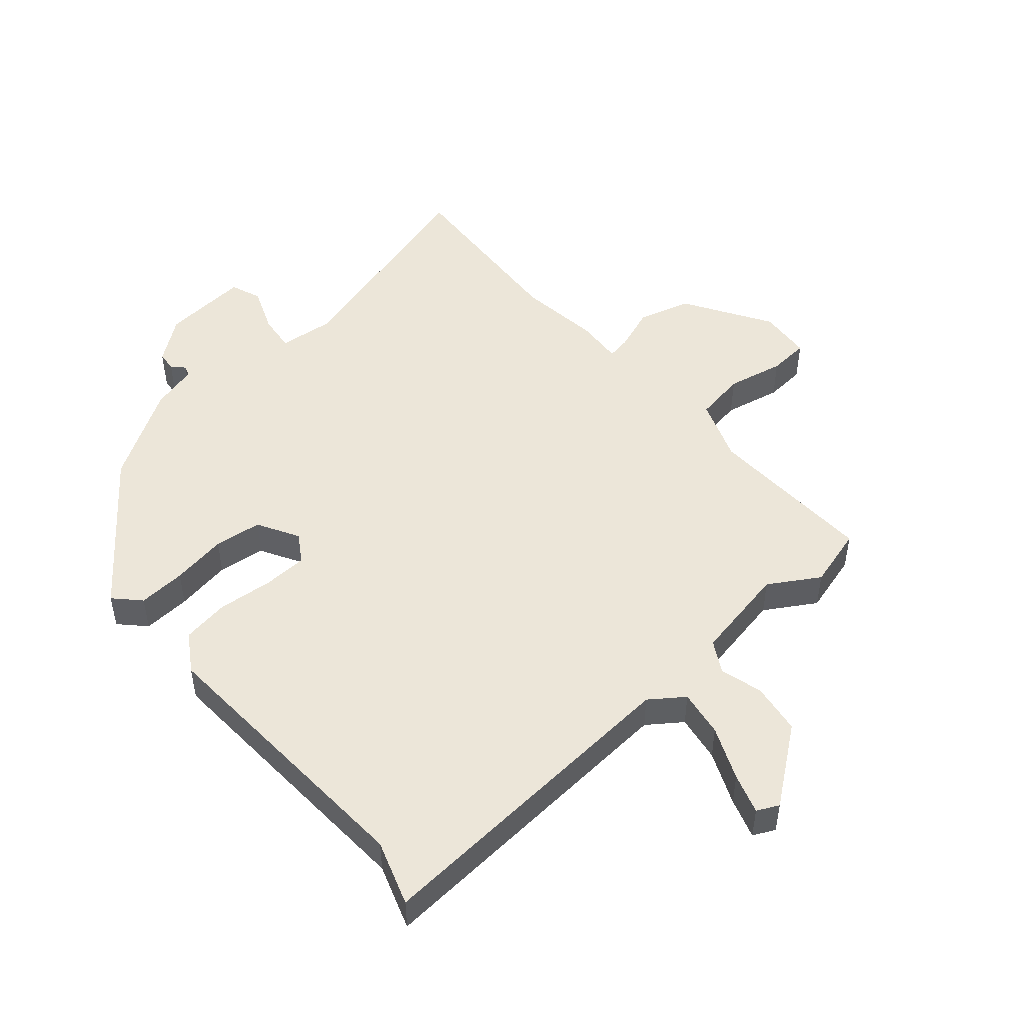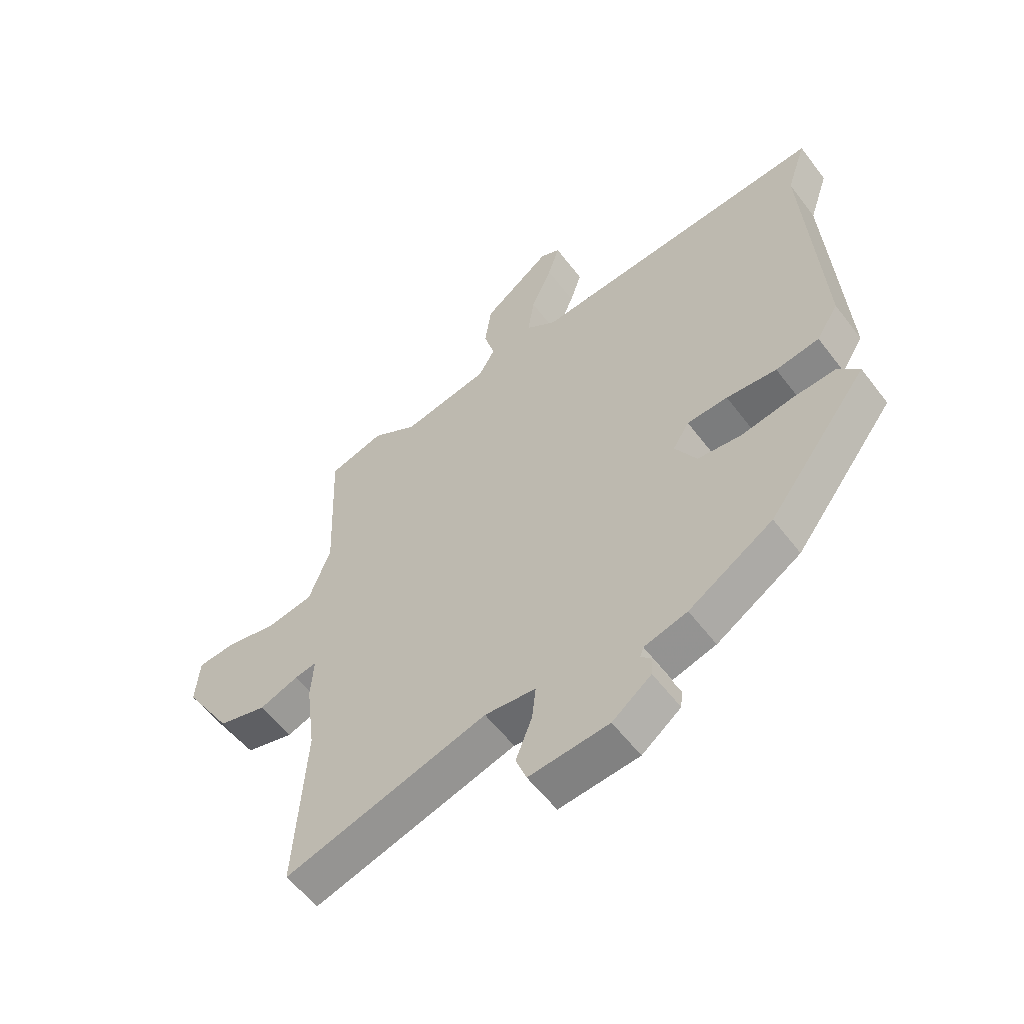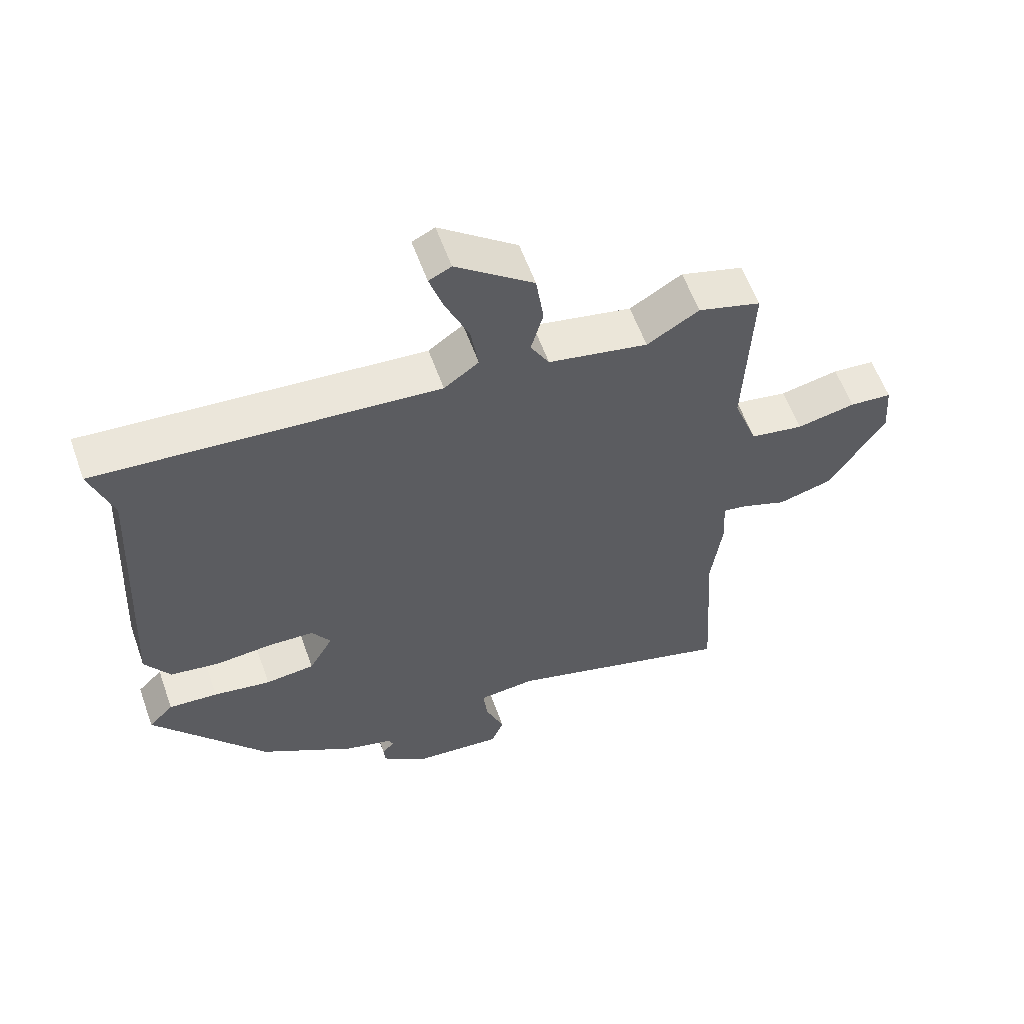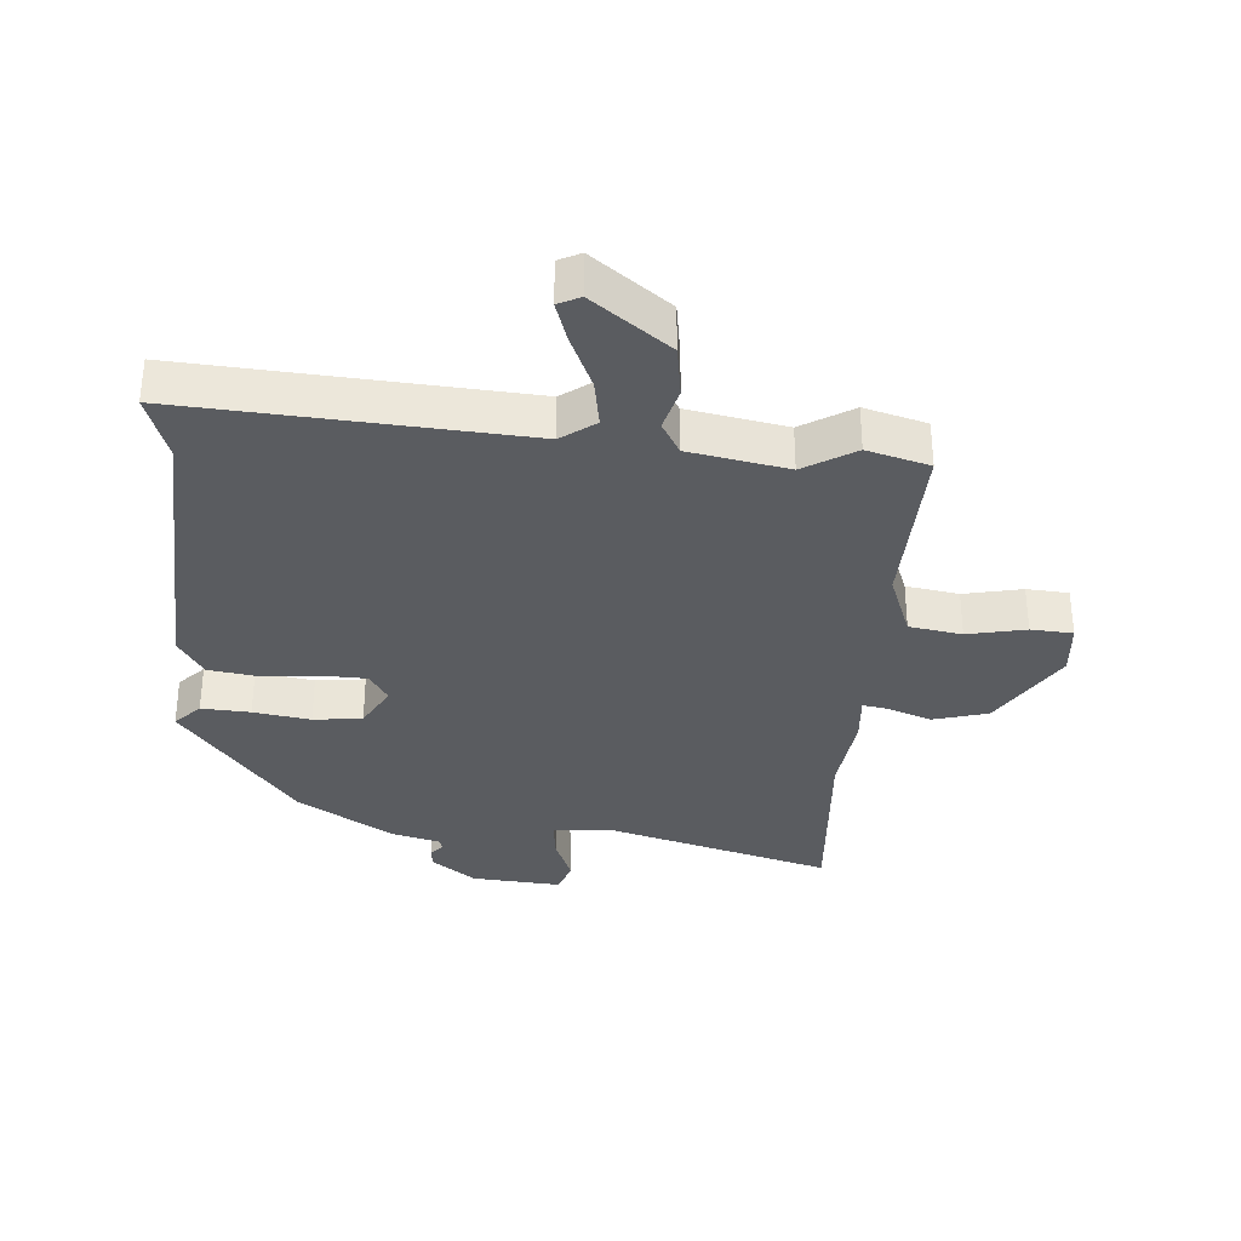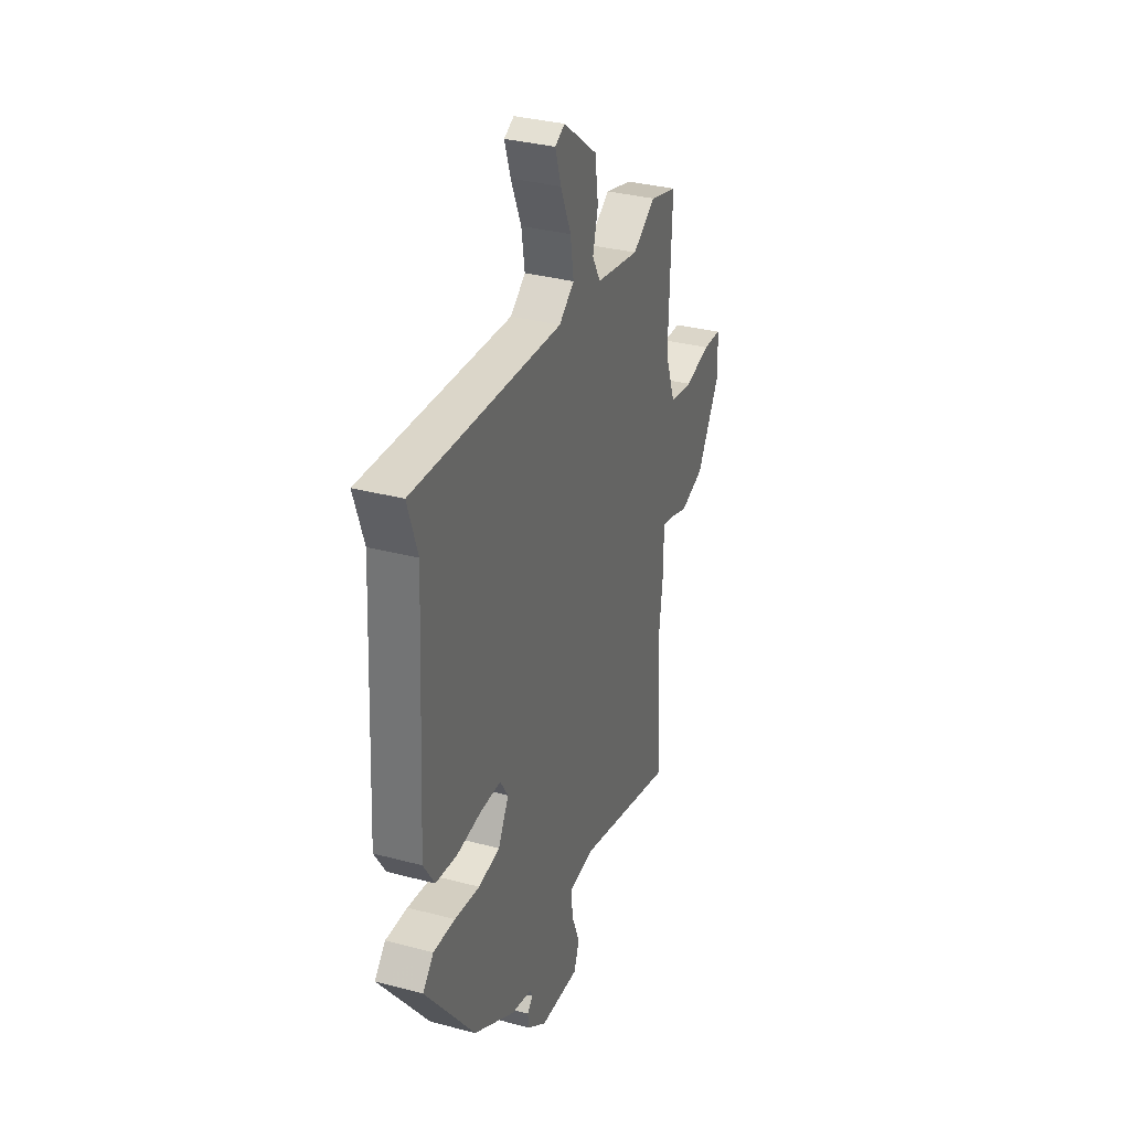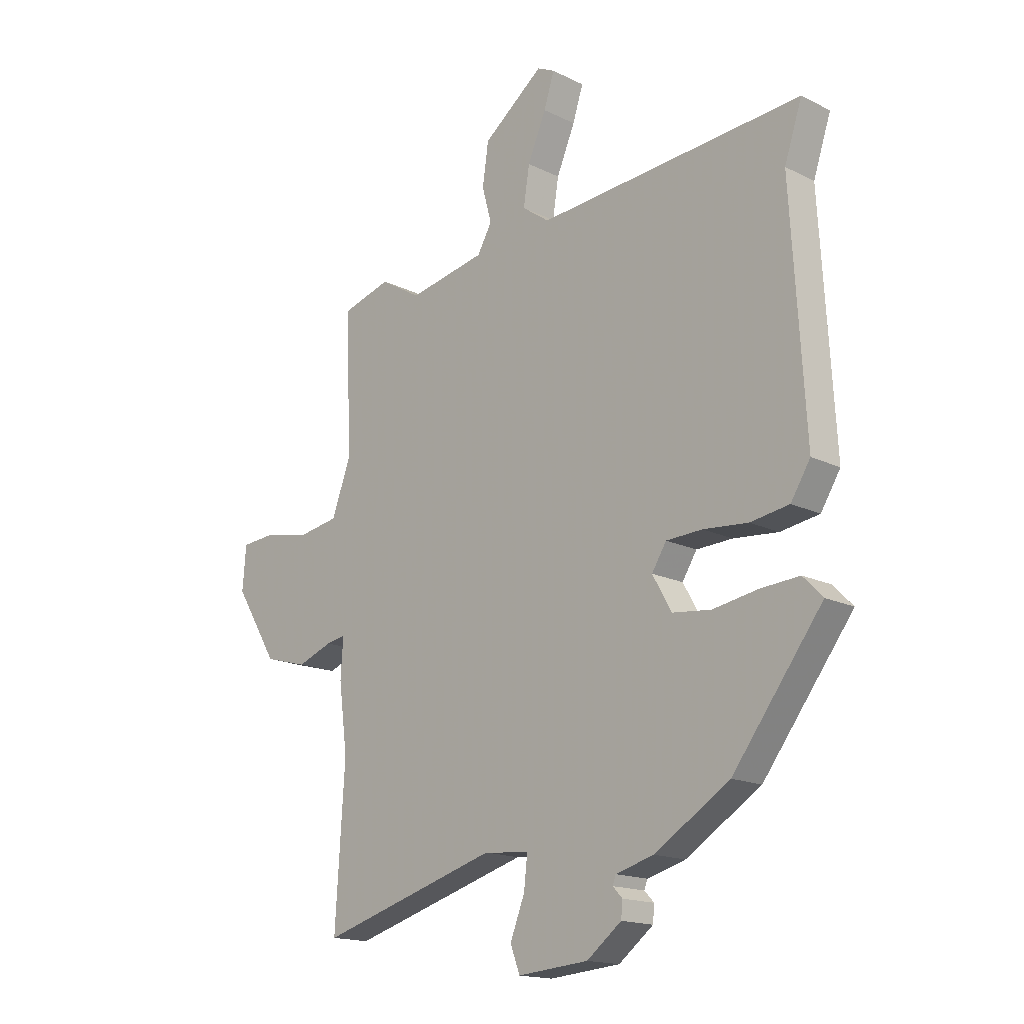
<metadata>
{"format":"obj","ext":"obj","renderer":"f3d","projection":"perspective","resolution":1024,"background":"white","views":[{"elev":49.0,"azim":-40.7,"up":"+Y"},{"elev":-57.1,"azim":-143.2,"up":"+Z"},{"elev":59.0,"azim":-19.7,"up":"+Z"},{"elev":-33.6,"azim":-4.1,"up":"+Y"},{"elev":33.7,"azim":-70.1,"up":"+Z"},{"elev":-16.5,"azim":-135.0,"up":"+Z"}]}
</metadata>
<code>
v 0.408 0.07 0.526
v 0.506 0.07 0.498
v 0.495 0.07 0.221
v 0.533 0.07 0.118
v 0.616 0.07 0.104
v 0.708 0.07 0.123
v 0.774 0.07 0.118
v 0.781 0.07 0.032
v 0.695 0.07 -0.107
v 0.609 0.07 -0.131
v 0.539 0.07 -0.105
v 0.5 0.07 -0.098
v 0.505 0.07 -0.175
v 0.488 0.07 -0.307
v 0.507 0.07 -0.609
v 0.149 0.07 -0.505
v 0.059 0.07 -0.514
v 0.066 0.07 -0.575
v 0.095 0.07 -0.649
v 0.076 0.07 -0.699
v -0.065 0.07 -0.687
v -0.134 0.07 -0.634
v -0.137 0.07 -0.602
v -0.118 0.07 -0.582
v -0.124 0.07 -0.565
v -0.2 0.07 -0.544
v -0.349 0.07 -0.451
v -0.527 0.07 -0.218
v -0.488 0.07 -0.178
v -0.411 0.07 -0.183
v -0.321 0.07 -0.198
v -0.244 0.07 -0.189
v -0.206 0.07 -0.122
v -0.235 0.07 -0.076
v -0.307 0.07 -0.073
v -0.396 0.07 -0.081
v -0.473 0.07 -0.069
v -0.512 0.07 -0.007
v -0.485 0.07 0.454
v -0.52 0.07 0.559
v 0.01 0.07 0.52
v 0.064 0.07 0.559
v 0.052 0.07 0.635
v 0.015 0.07 0.721
v -0.006 0.07 0.786
v 0.029 0.07 0.803
v 0.15 0.07 0.71
v 0.162 0.07 0.627
v 0.143 0.07 0.558
v 0.172 0.07 0.507
v 0.327 0.07 0.477
v 0.408 0 0.526
v 0.506 0 0.498
v 0.495 0 0.221
v 0.533 0 0.118
v 0.616 0 0.104
v 0.708 0 0.123
v 0.774 0 0.118
v 0.781 0 0.032
v 0.695 0 -0.107
v 0.609 0 -0.131
v 0.539 0 -0.105
v 0.5 0 -0.098
v 0.505 0 -0.175
v 0.488 0 -0.307
v 0.507 0 -0.609
v 0.149 0 -0.505
v 0.059 0 -0.514
v 0.066 0 -0.575
v 0.095 0 -0.649
v 0.076 0 -0.699
v -0.065 0 -0.687
v -0.134 0 -0.634
v -0.137 0 -0.602
v -0.118 0 -0.582
v -0.124 0 -0.565
v -0.2 0 -0.544
v -0.349 0 -0.451
v -0.527 0 -0.218
v -0.488 0 -0.178
v -0.411 0 -0.183
v -0.321 0 -0.198
v -0.244 0 -0.189
v -0.206 0 -0.122
v -0.235 0 -0.076
v -0.307 0 -0.073
v -0.396 0 -0.081
v -0.473 0 -0.069
v -0.512 0 -0.007
v -0.485 0 0.454
v -0.52 0 0.559
v 0.01 0 0.52
v 0.064 0 0.559
v 0.052 0 0.635
v 0.015 0 0.721
v -0.006 0 0.786
v 0.029 0 0.803
v 0.15 0 0.71
v 0.162 0 0.627
v 0.143 0 0.558
v 0.172 0 0.507
v 0.327 0 0.477
f 46 47 48 49
f 44 45 46 49
f 43 44 49 50
f 42 43 50
f 41 42 50
f 39 40 41 50
f 38 39 50 51
f 35 36 37 38
f 34 35 38 51
f 28 29 30 31
f 26 27 28 31
f 25 26 31 32
f 24 25 32 33
f 22 23 24
f 21 22 24
f 18 19 20 21
f 17 18 21 24
f 14 15 16
f 12 13 14 16
f 12 16 17
f 8 9 10 11
f 8 11 12
f 5 6 7 8
f 4 5 8 12
f 3 4 12 17
f 33 34 51 1
f 3 17 24 33
f 1 2 3 33
f 100 99 98 97
f 100 97 96 95
f 101 100 95 94
f 101 94 93
f 101 93 92
f 101 92 91 90
f 102 101 90 89
f 89 88 87 86
f 102 89 86 85
f 82 81 80 79
f 82 79 78 77
f 83 82 77 76
f 84 83 76 75
f 75 74 73
f 75 73 72
f 72 71 70 69
f 75 72 69 68
f 67 66 65
f 67 65 64 63
f 68 67 63
f 62 61 60 59
f 63 62 59
f 59 58 57 56
f 63 59 56 55
f 68 63 55 54
f 52 102 85 84
f 84 75 68 54
f 84 54 53 52
f 1 52 53 2
f 2 53 54 3
f 3 54 55 4
f 4 55 56 5
f 5 56 57 6
f 6 57 58 7
f 7 58 59 8
f 8 59 60 9
f 9 60 61 10
f 10 61 62 11
f 11 62 63 12
f 12 63 64 13
f 13 64 65 14
f 14 65 66 15
f 15 66 67 16
f 16 67 68 17
f 17 68 69 18
f 18 69 70 19
f 19 70 71 20
f 20 71 72 21
f 21 72 73 22
f 22 73 74 23
f 23 74 75 24
f 24 75 76 25
f 25 76 77 26
f 26 77 78 27
f 27 78 79 28
f 28 79 80 29
f 29 80 81 30
f 30 81 82 31
f 31 82 83 32
f 32 83 84 33
f 33 84 85 34
f 34 85 86 35
f 35 86 87 36
f 36 87 88 37
f 37 88 89 38
f 38 89 90 39
f 39 90 91 40
f 40 91 92 41
f 41 92 93 42
f 42 93 94 43
f 43 94 95 44
f 44 95 96 45
f 45 96 97 46
f 46 97 98 47
f 47 98 99 48
f 48 99 100 49
f 49 100 101 50
f 50 101 102 51
f 51 102 52 1

</code>
